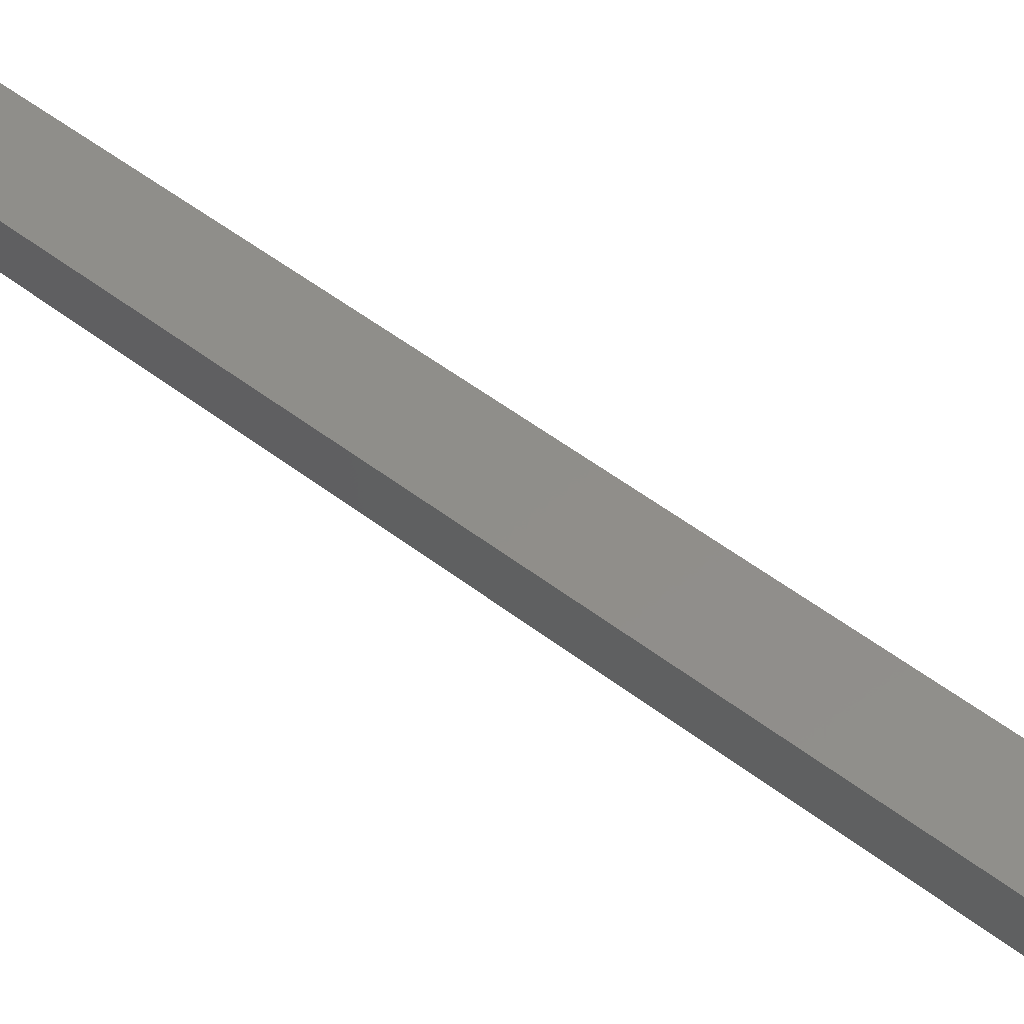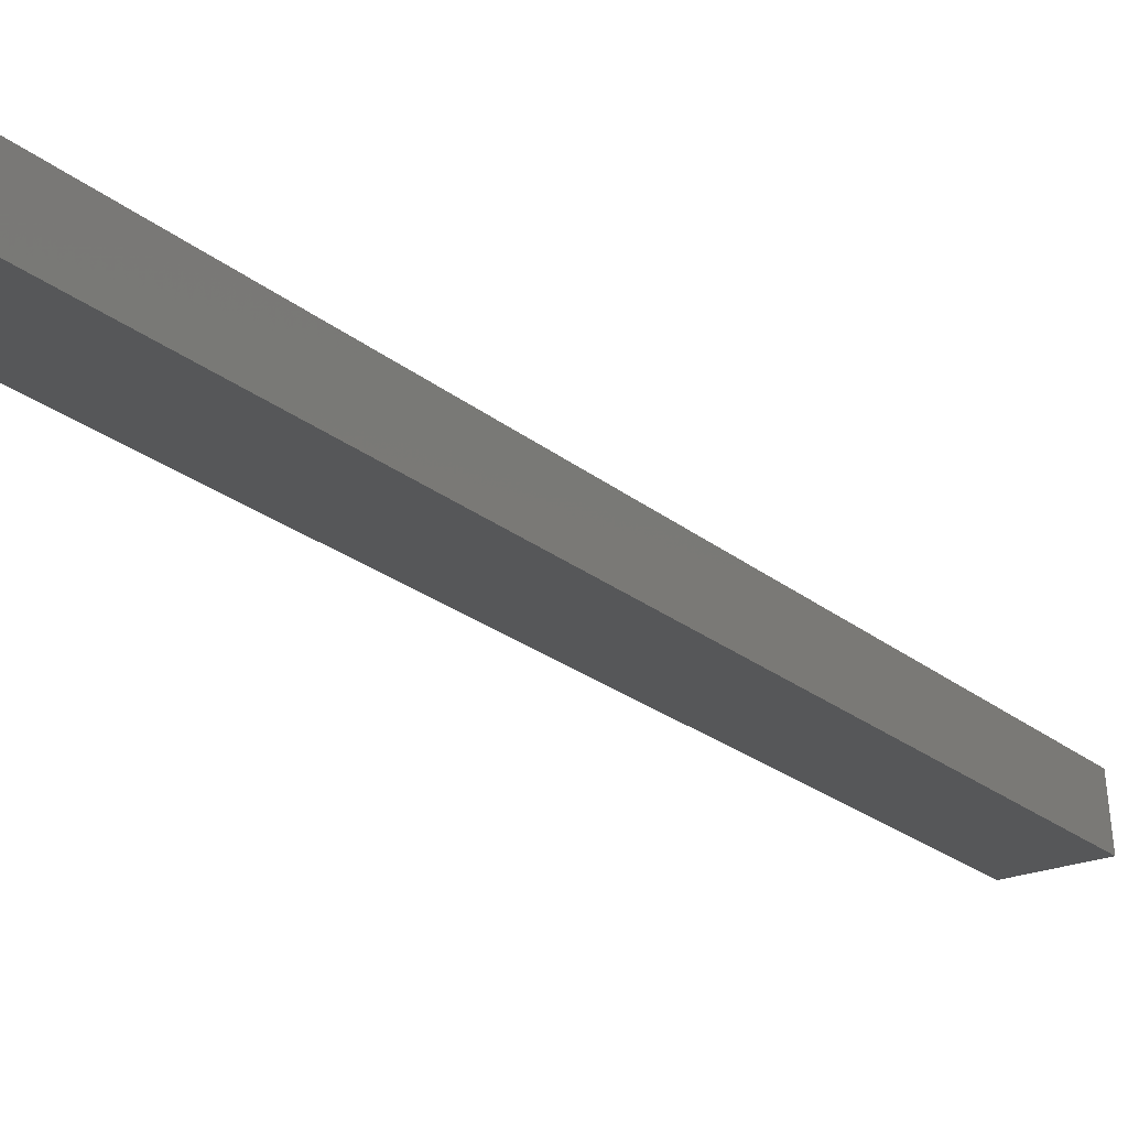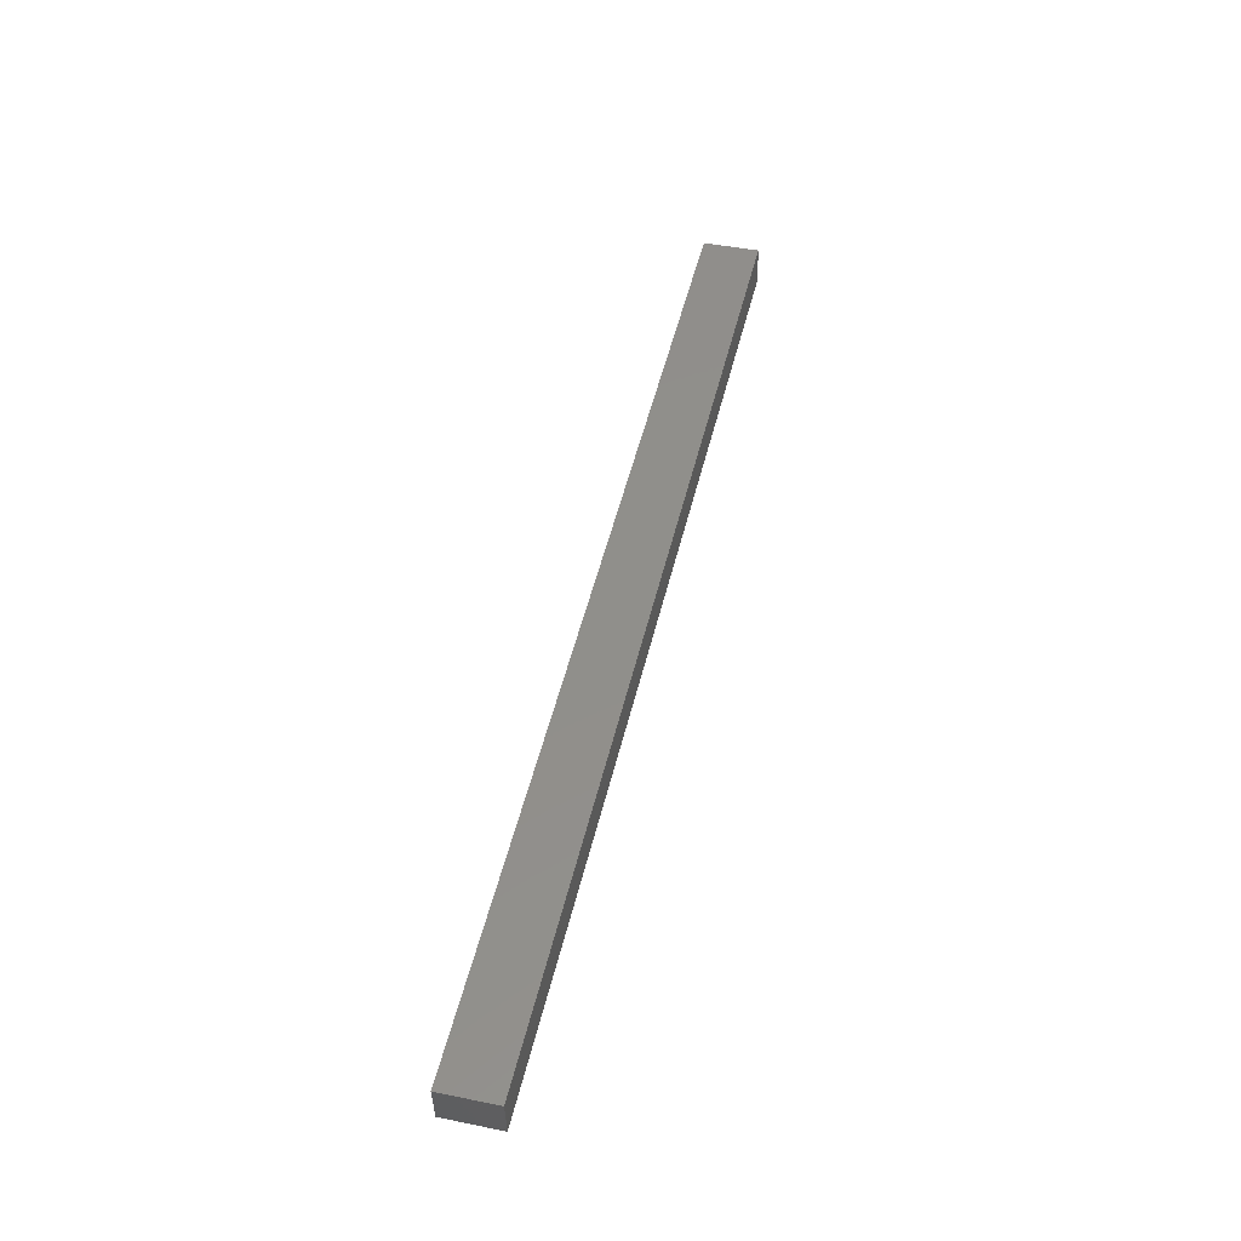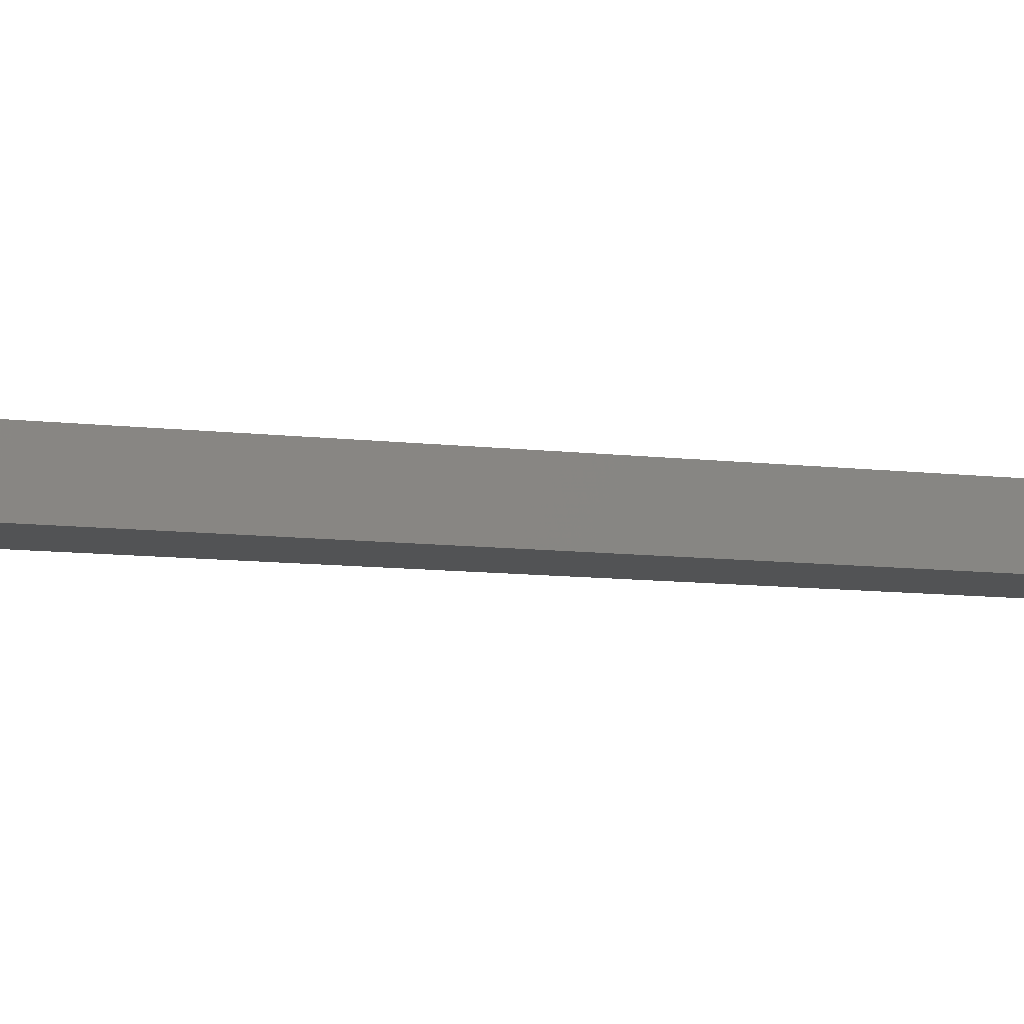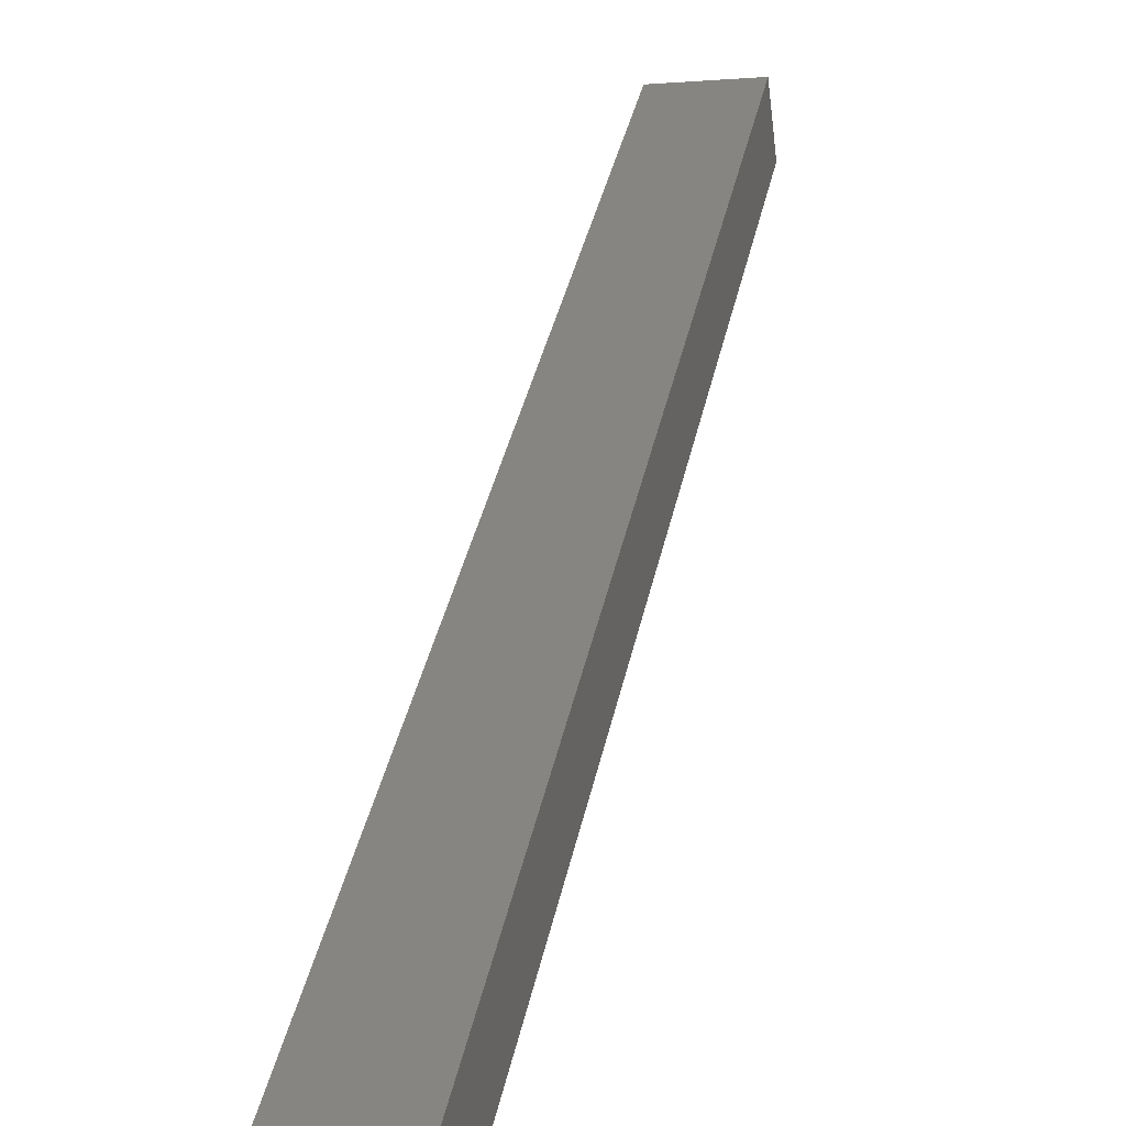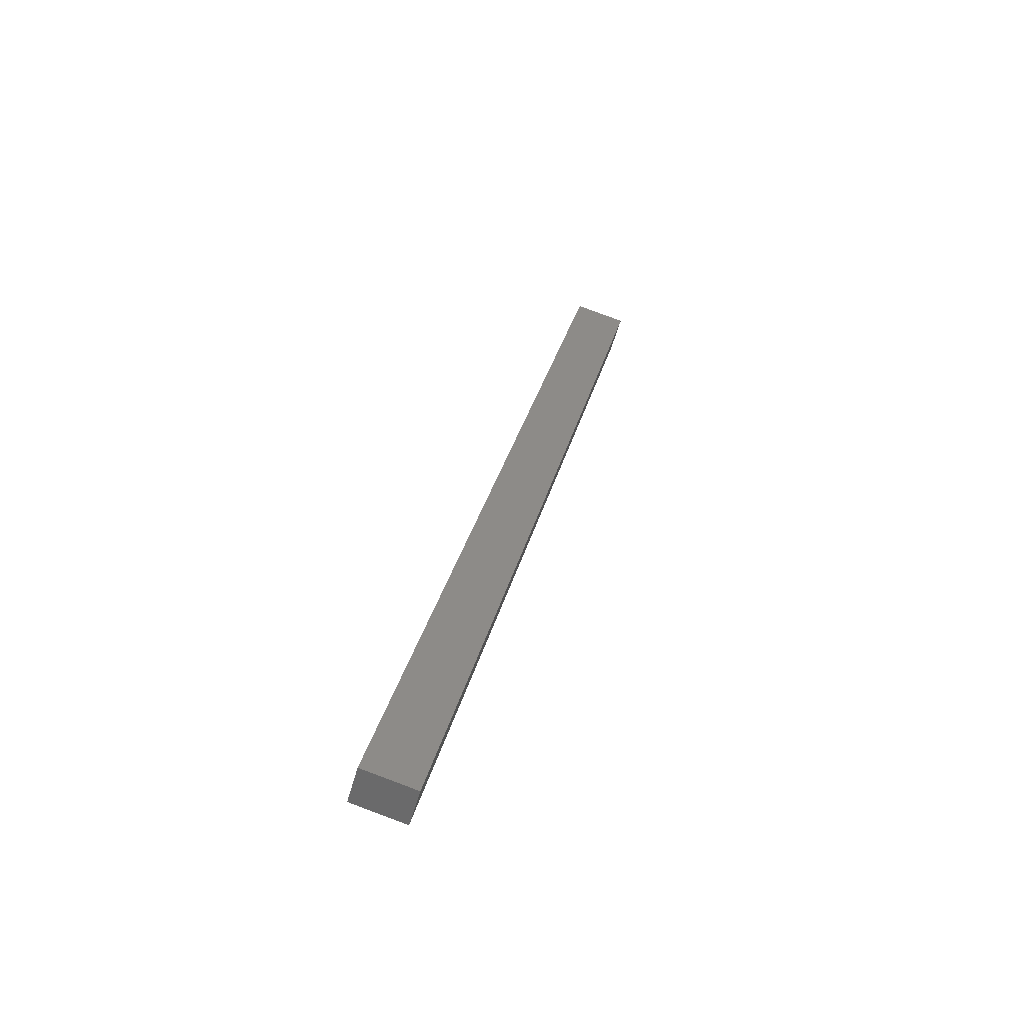
<metadata>
{"format":"stl","ext":"stl","renderer":"f3d","projection":"perspective","resolution":1024,"background":"white","views":[{"elev":47.6,"azim":-34.2,"up":"+Y"},{"elev":-13.6,"azim":39.5,"up":"+Y"},{"elev":-40.0,"azim":8.0,"up":"+Z"},{"elev":-3.7,"azim":82.5,"up":"+Y"},{"elev":25.6,"azim":21.0,"up":"+Y"},{"elev":-56.1,"azim":-8.9,"up":"+Z"}]}
</metadata>
<code>
# stl→obj: 10 verts, 16 faces
v 8872 959.5 5359
v 8977 971.8 5804
v 8869 984.4 5359
v 8974 996.6 5804
v 8871 959.5 5205
v 8869 984.3 5205
v 9011 975.8 5796
v 9008 1001 5796
v 8838 955.5 5213
v 8835 980.4 5213
f 1 2 3
f 3 2 4
f 5 6 7
f 7 6 8
f 9 5 1
f 1 5 7
f 2 1 7
f 10 6 9
f 9 6 5
f 4 8 3
f 3 8 6
f 10 3 6
f 7 8 2
f 2 8 4
f 3 10 1
f 1 10 9

</code>
